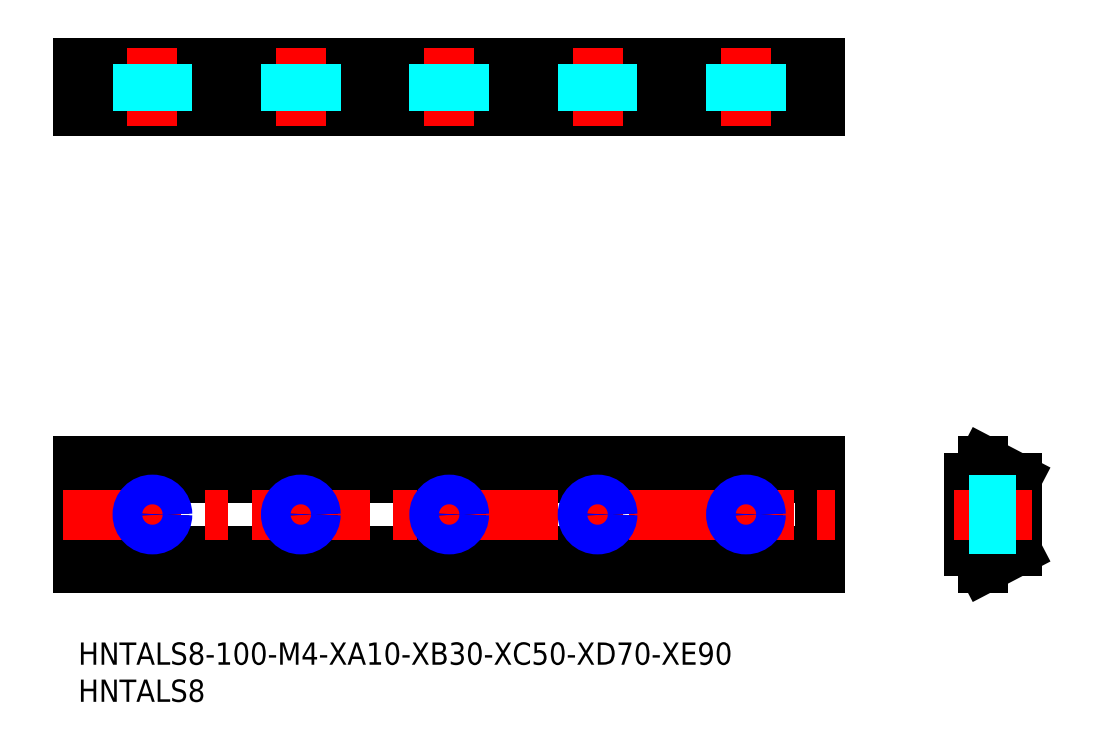
<metadata>
{"format":"dxf","ext":"dxf","renderer":"ezdxf+matplotlib","layout":"modelspace","background":"white","min_lineweight":24,"dpi":150}
</metadata>
<code>
0
SECTION
2
ENTITIES
0
INSERT
8
MSM_CONTINUOUS
2
*U25
10
0
20
0
30
0
0
INSERT
8
MSM_CONTINUOUS
2
*U26
10
0
20
0
30
0
0
LINE
8
MSM_CONTINUOUS
10
100
20
10
30
0
11
0
21
10
31
0
0
LINE
8
MSM_CONTINUOUS
10
0
20
24.5
30
0
11
0
21
10
31
0
0
LINE
8
MSM_CONTINUOUS
10
100
20
24.5
30
0
11
100
21
10
31
0
0
LINE
8
MSM_CONTINUOUS
10
100
20
24.5
30
0
11
0
21
24.5
31
0
0
LINE
8
MSM_CONTINUOUS
10
100
20
12.35
30
0
11
0
21
12.35
31
0
0
LINE
8
MSM_CONTINUOUS
10
100
20
22.15
30
0
11
0
21
22.15
31
0
0
LINE
8
MSM_CONTINUOUS
10
126.5
20
22.15
30
0
11
122
21
24.5
31
0
0
LINE
8
MSM_CONTINUOUS
10
122
20
24.5
30
0
11
122
21
22.15
31
0
0
LINE
8
MSM_CONTINUOUS
10
122
20
22.15
30
0
11
120
21
22.15
31
0
0
LINE
8
MSM_CONTINUOUS
10
120
20
22.15
30
0
11
120
21
12.35
31
0
0
LINE
8
MSM_CONTINUOUS
10
120
20
12.35
30
0
11
122
21
12.35
31
0
0
LINE
8
MSM_CONTINUOUS
10
122
20
12.35
30
0
11
122
21
10
31
0
0
LINE
8
MSM_CONTINUOUS
10
122
20
10
30
0
11
126.5
21
12.35
31
0
0
LINE
8
MSM_CONTINUOUS
10
126.5
20
12.35
30
0
11
126.5
21
22.15
31
0
0
LINE
8
MSM_CENTER
10
-2
20
17.25
30
0
11
102
21
17.25
31
0
0
LINE
8
MSM_CENTER
10
118
20
17.25
30
0
11
128.5
21
17.25
31
0
0
LINE
8
MSM_DASHED
10
120
20
19.25
30
0
11
126.5
21
19.25
31
0
0
LINE
8
MSM_DASHED
10
120
20
18.87
30
0
11
126.5
21
18.87
31
0
0
LINE
8
MSM_DASHED
10
120
20
15.63
30
0
11
126.5
21
15.63
31
0
0
LINE
8
MSM_DASHED
10
120
20
15.25
30
0
11
126.5
21
15.25
31
0
0
LINE
8
MSM_CENTER
10
50
20
21.25
30
0
11
50
21
13.25
31
0
0
CIRCLE
8
MSM_CONTINUOUS
10
50
20
17.25
30
0
40
1.621
0
CIRCLE
8
MSM_NARROW
10
50
20
17.25
30
0
40
2
0
LINE
8
MSM_CENTER
10
10
20
21.25
30
0
11
10
21
13.25
31
0
0
CIRCLE
8
MSM_CONTINUOUS
10
10
20
17.25
30
0
40
1.621
0
CIRCLE
8
MSM_NARROW
10
10
20
17.25
30
0
40
2
0
LINE
8
MSM_CENTER
10
30
20
21.25
30
0
11
30
21
13.25
31
0
0
CIRCLE
8
MSM_CONTINUOUS
10
30
20
17.25
30
0
40
1.621
0
CIRCLE
8
MSM_NARROW
10
30
20
17.25
30
0
40
2
0
LINE
8
MSM_CENTER
10
70
20
21.25
30
0
11
70
21
13.25
31
0
0
CIRCLE
8
MSM_CONTINUOUS
10
70
20
17.25
30
0
40
1.621
0
CIRCLE
8
MSM_NARROW
10
70
20
17.25
30
0
40
2
0
LINE
8
MSM_CENTER
10
90
20
21.25
30
0
11
90
21
13.25
31
0
0
CIRCLE
8
MSM_CONTINUOUS
10
90
20
17.25
30
0
40
1.621
0
CIRCLE
8
MSM_NARROW
10
90
20
17.25
30
0
40
2
0
LINE
8
MSM_CONTINUOUS
10
-3.8e-14
20
78.17
30
0
11
-3.36e-14
21
71.67
31
0
0
LINE
8
MSM_CONTINUOUS
10
100
20
78.17
30
0
11
100
21
71.67
31
0
0
LINE
8
MSM_CONTINUOUS
10
100
20
71.67
30
0
11
-4.26e-14
21
71.67
31
0
0
LINE
8
MSM_CONTINUOUS
10
100
20
78.17
30
0
11
-4.26e-14
21
78.17
31
0
0
LINE
8
MSM_CONTINUOUS
10
100
20
73.67
30
0
11
-4.26e-14
21
73.67
31
0
0
LINE
8
MSM_CENTER
10
90
20
69.67
30
0
11
90
21
80.17
31
0
0
LINE
8
MSM_DASHED
10
88
20
71.67
30
0
11
88
21
78.17
31
0
0
LINE
8
MSM_DASHED
10
88.38
20
71.67
30
0
11
88.38
21
78.17
31
0
0
LINE
8
MSM_DASHED
10
91.62
20
71.67
30
0
11
91.62
21
78.17
31
0
0
LINE
8
MSM_DASHED
10
92
20
71.67
30
0
11
92
21
78.17
31
0
0
LINE
8
MSM_CENTER
10
70
20
69.67
30
0
11
70
21
80.17
31
0
0
LINE
8
MSM_DASHED
10
68
20
71.67
30
0
11
68
21
78.17
31
0
0
LINE
8
MSM_DASHED
10
68.38
20
71.67
30
0
11
68.38
21
78.17
31
0
0
LINE
8
MSM_DASHED
10
71.62
20
71.67
30
0
11
71.62
21
78.17
31
0
0
LINE
8
MSM_DASHED
10
72
20
71.67
30
0
11
72
21
78.17
31
0
0
LINE
8
MSM_CENTER
10
50
20
69.67
30
0
11
50
21
80.17
31
0
0
LINE
8
MSM_DASHED
10
48
20
71.67
30
0
11
48
21
78.17
31
0
0
LINE
8
MSM_DASHED
10
48.38
20
71.67
30
0
11
48.38
21
78.17
31
0
0
LINE
8
MSM_DASHED
10
51.62
20
71.67
30
0
11
51.62
21
78.17
31
0
0
LINE
8
MSM_DASHED
10
52
20
71.67
30
0
11
52
21
78.17
31
0
0
LINE
8
MSM_CENTER
10
30
20
69.67
30
0
11
30
21
80.17
31
0
0
LINE
8
MSM_DASHED
10
28
20
71.67
30
0
11
28
21
78.17
31
0
0
LINE
8
MSM_DASHED
10
28.38
20
71.67
30
0
11
28.38
21
78.17
31
0
0
LINE
8
MSM_DASHED
10
31.62
20
71.67
30
0
11
31.62
21
78.17
31
0
0
LINE
8
MSM_DASHED
10
32
20
71.67
30
0
11
32
21
78.17
31
0
0
LINE
8
MSM_CENTER
10
10
20
69.67
30
0
11
10
21
80.17
31
0
0
LINE
8
MSM_DASHED
10
8
20
71.67
30
0
11
8
21
78.17
31
0
0
LINE
8
MSM_DASHED
10
8.379
20
71.67
30
0
11
8.379
21
78.17
31
0
0
LINE
8
MSM_DASHED
10
11.62
20
71.67
30
0
11
11.62
21
78.17
31
0
0
LINE
8
MSM_DASHED
10
12
20
71.67
30
0
11
12
21
78.17
31
0
0
ENDSEC
0
EOF

</code>
